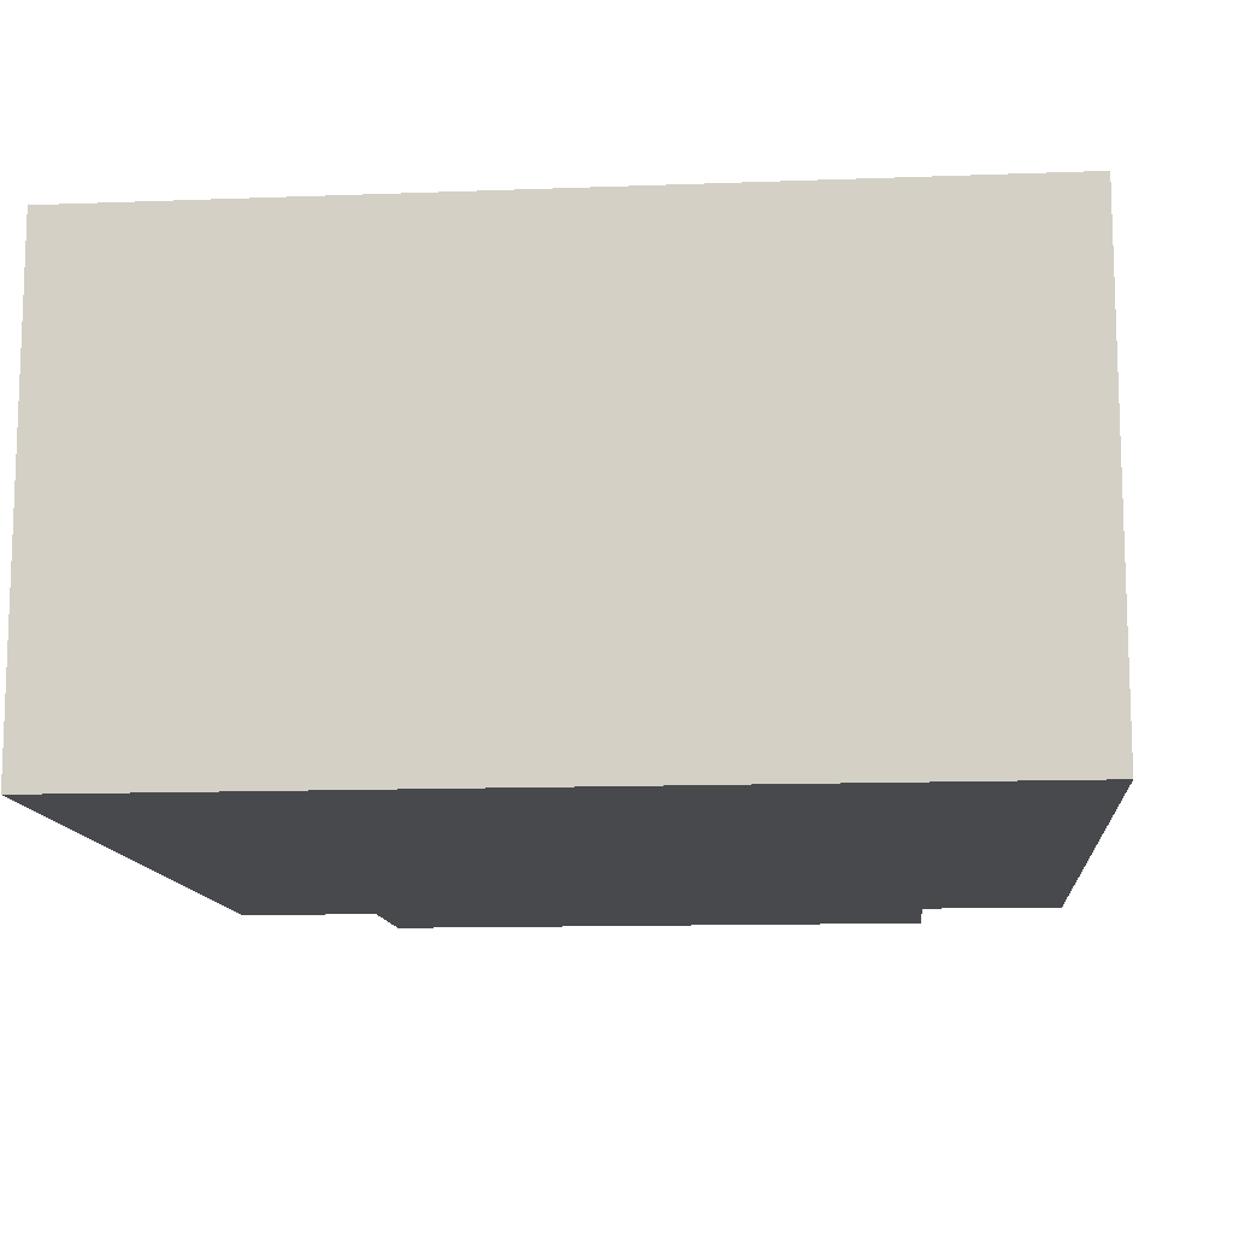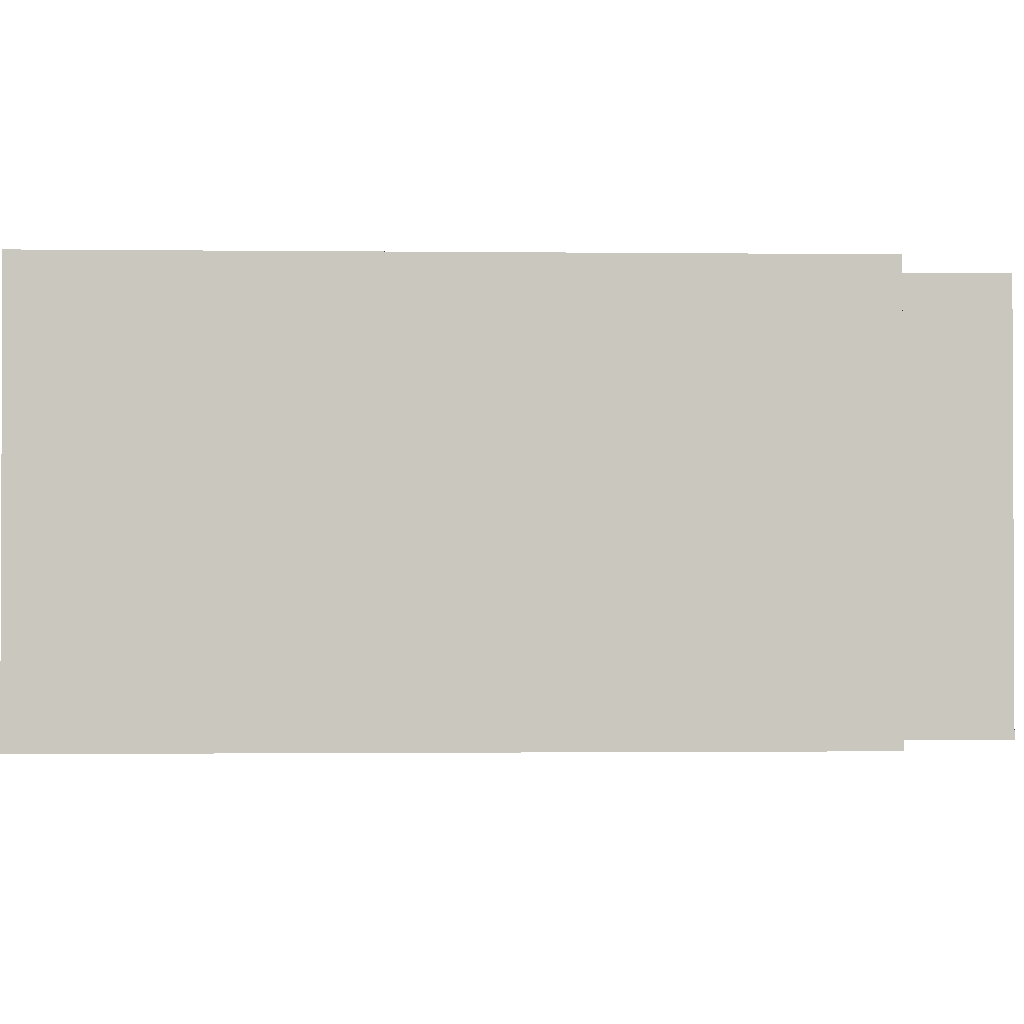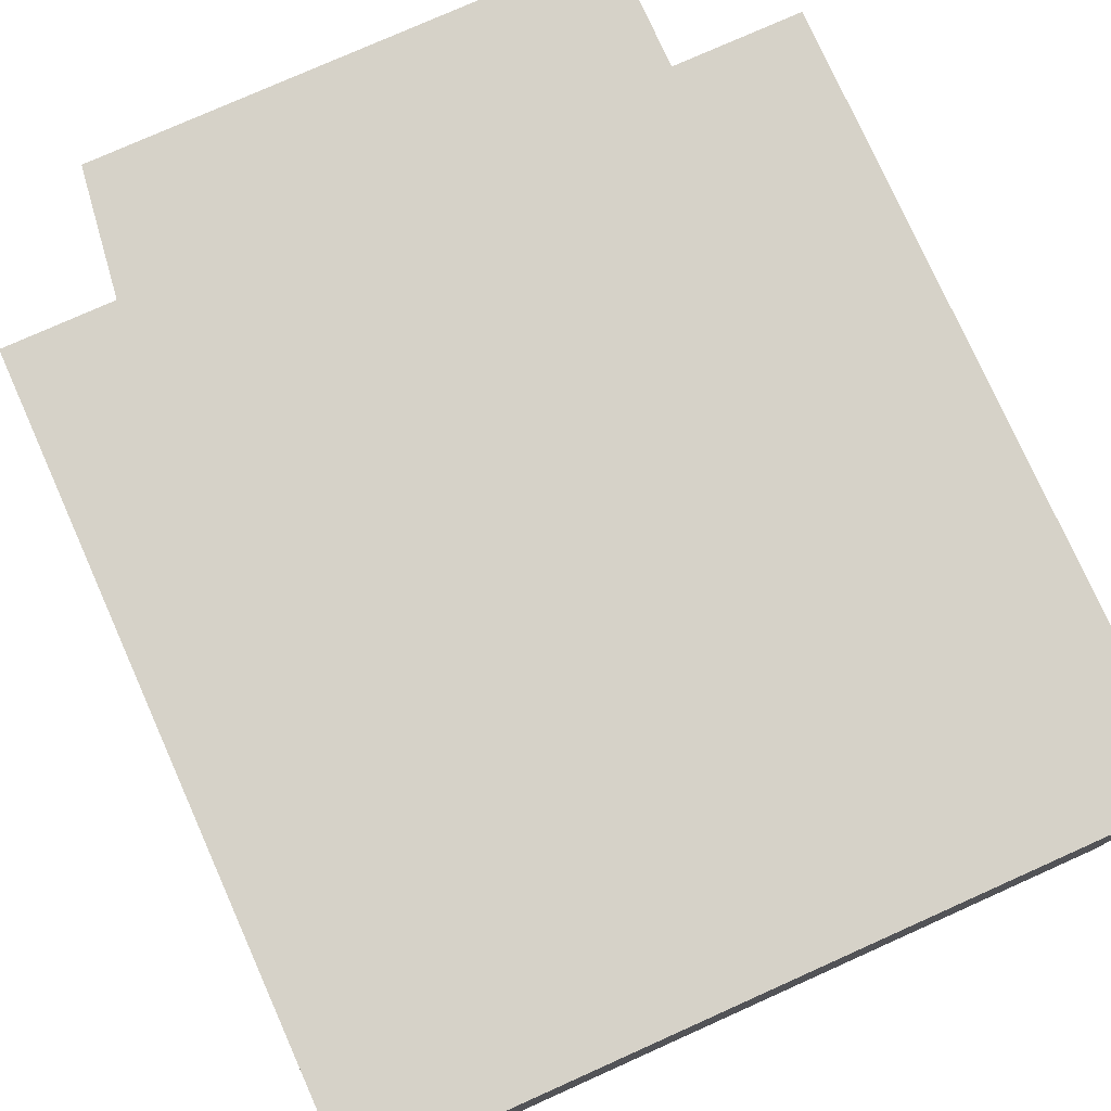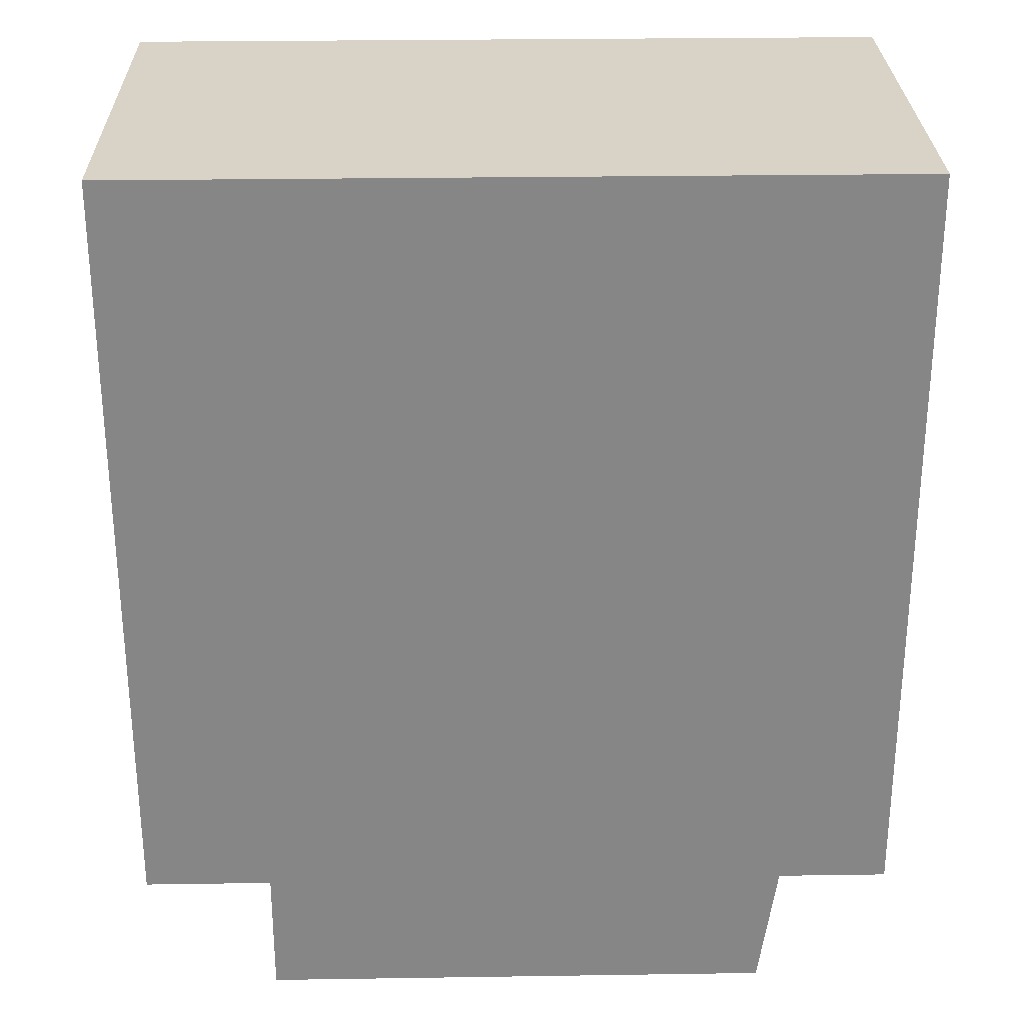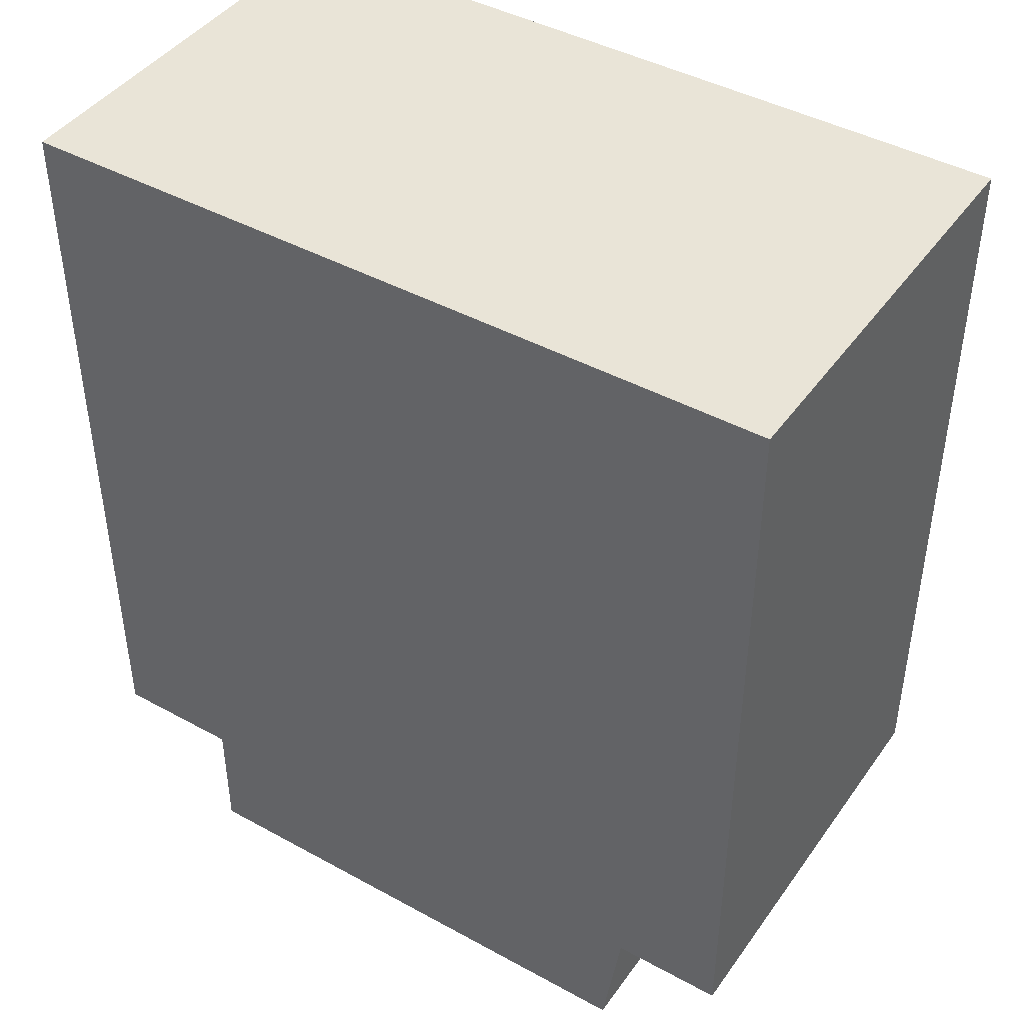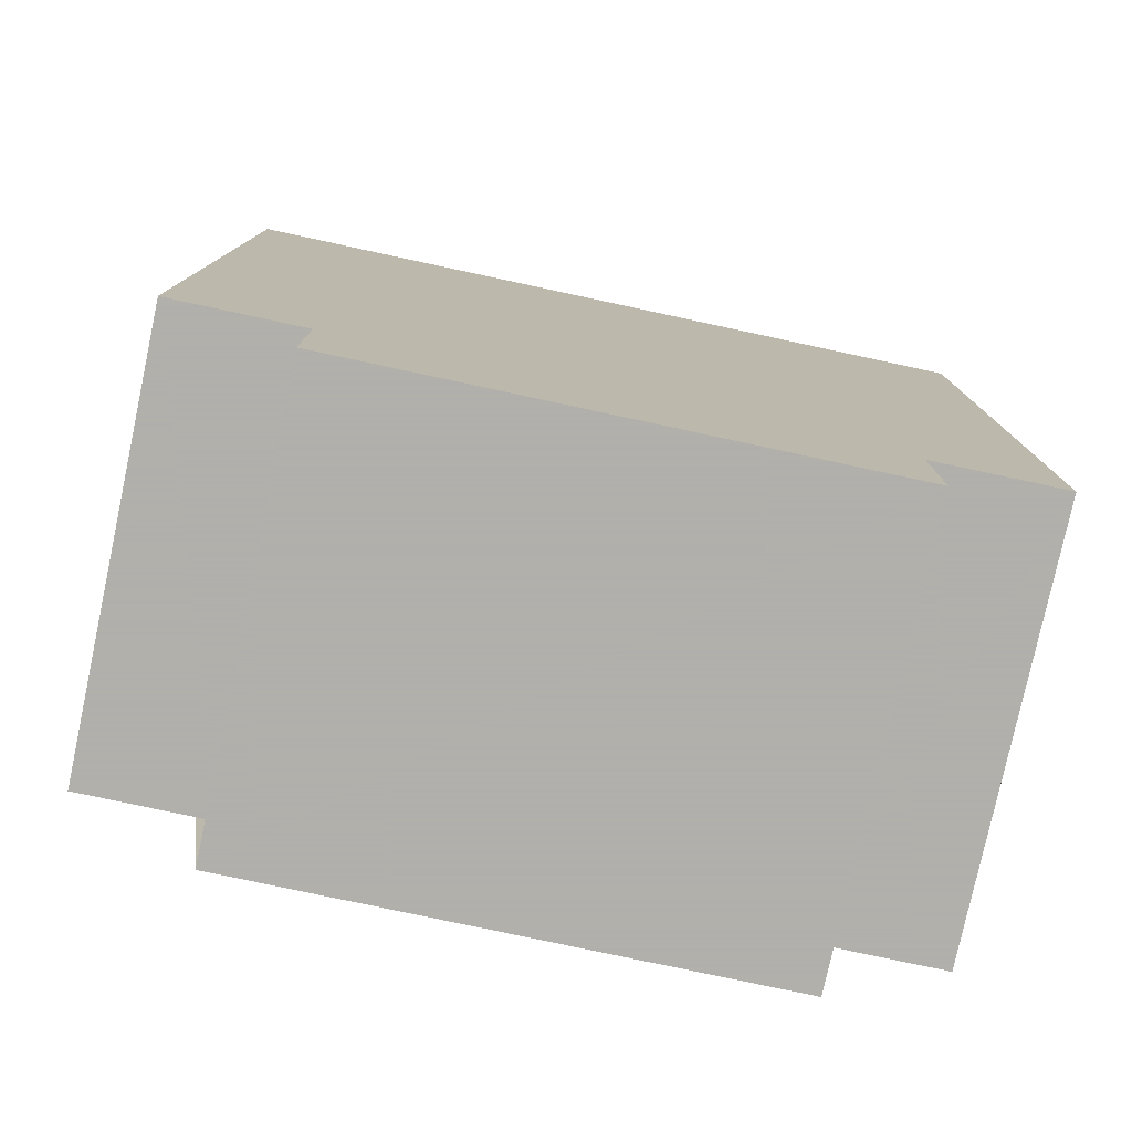
<metadata>
{"format":"obj","ext":"obj","renderer":"f3d","projection":"perspective","resolution":1024,"background":"white","views":[{"elev":-12.1,"azim":-174.9,"up":"+Z"},{"elev":-1.3,"azim":-92.4,"up":"+Z"},{"elev":77.5,"azim":155.9,"up":"+Z"},{"elev":27.9,"azim":-1.3,"up":"+Y"},{"elev":43.5,"azim":32.9,"up":"+Y"},{"elev":-78.4,"azim":167.9,"up":"+Y"}]}
</metadata>
<code>
v -27 -27 0
v 27 -27 0
v -27 -27 30
v 27 -27 30
v -27 27 30
v 27 27 30
v -27 27 -0
v 27 27 -0
v 18 -27 0
v 18 -27 30
v -18 -27 0
v -18 -27 30
v -18 -36 30
v 18 -36 30
v -18 -36 0
v 18 -36 0
f 12 3 1 11
f 6 5 3 12 13 14 10 4
f 8 7 5 6
f 2 8 6 4
f 7 1 3 5
f 14 13 15 16
f 9 16 15 11 1 7 8 2
f 10 14 16 9
f 12 11 15 13
f 10 9 2 4

</code>
